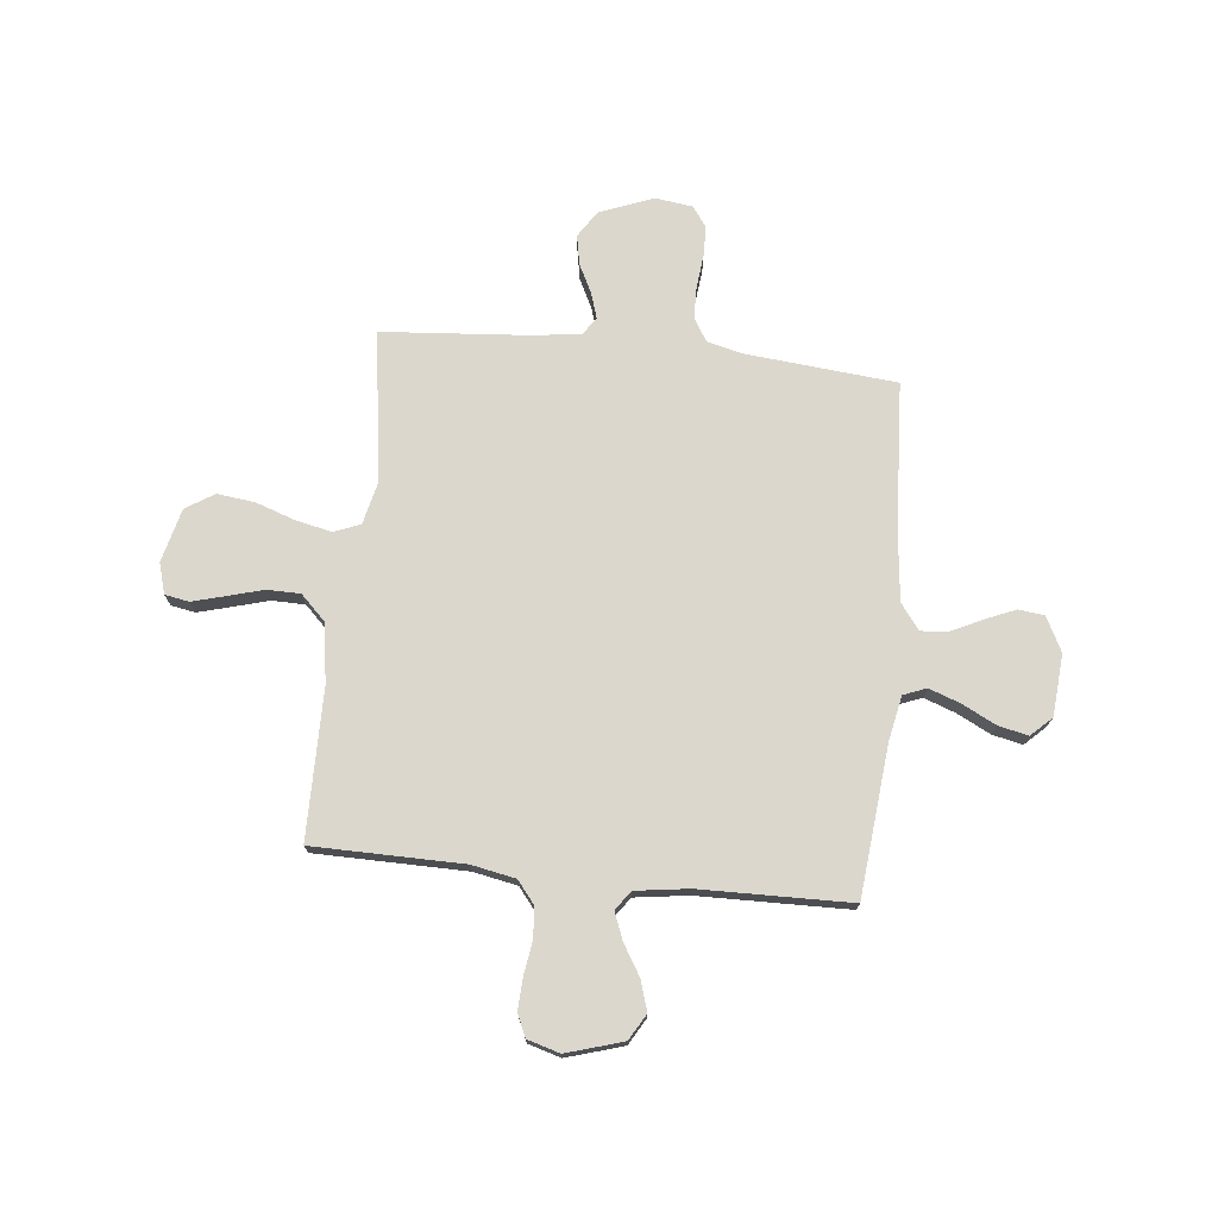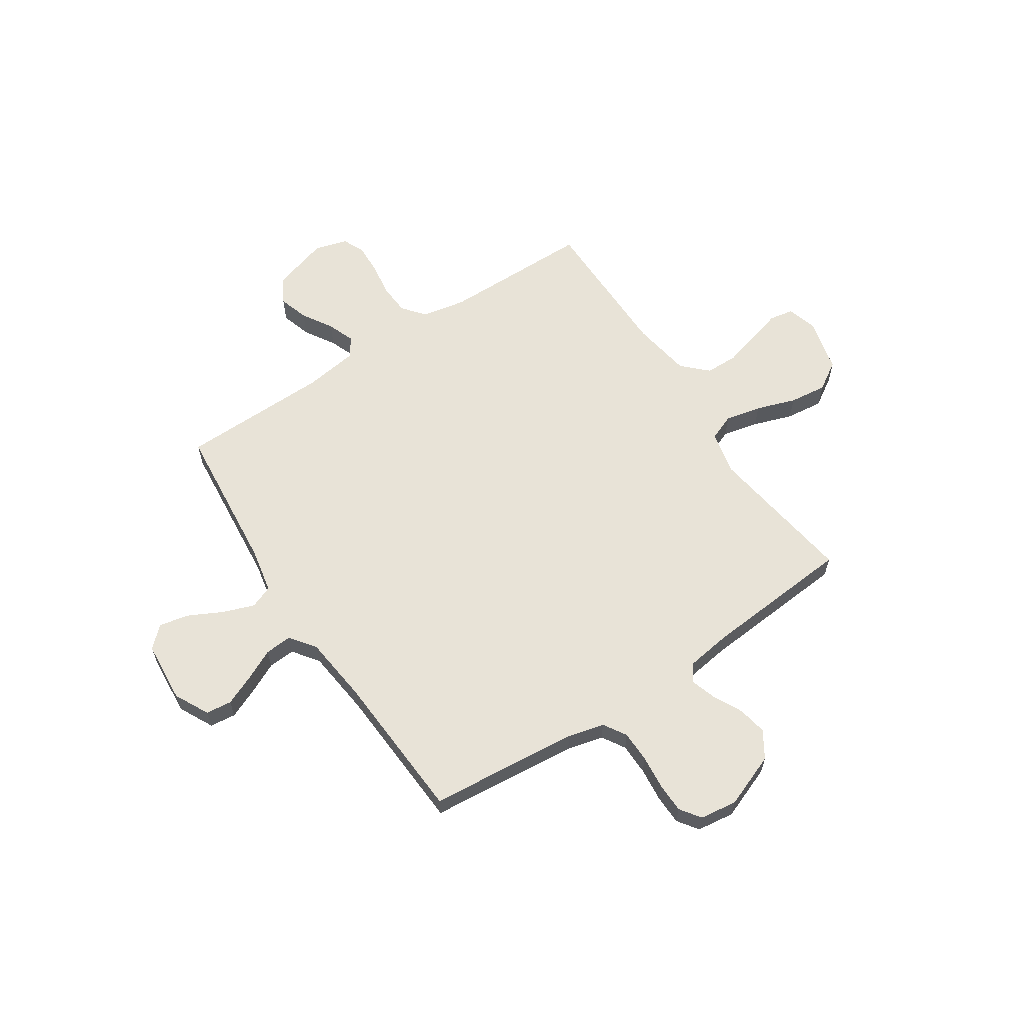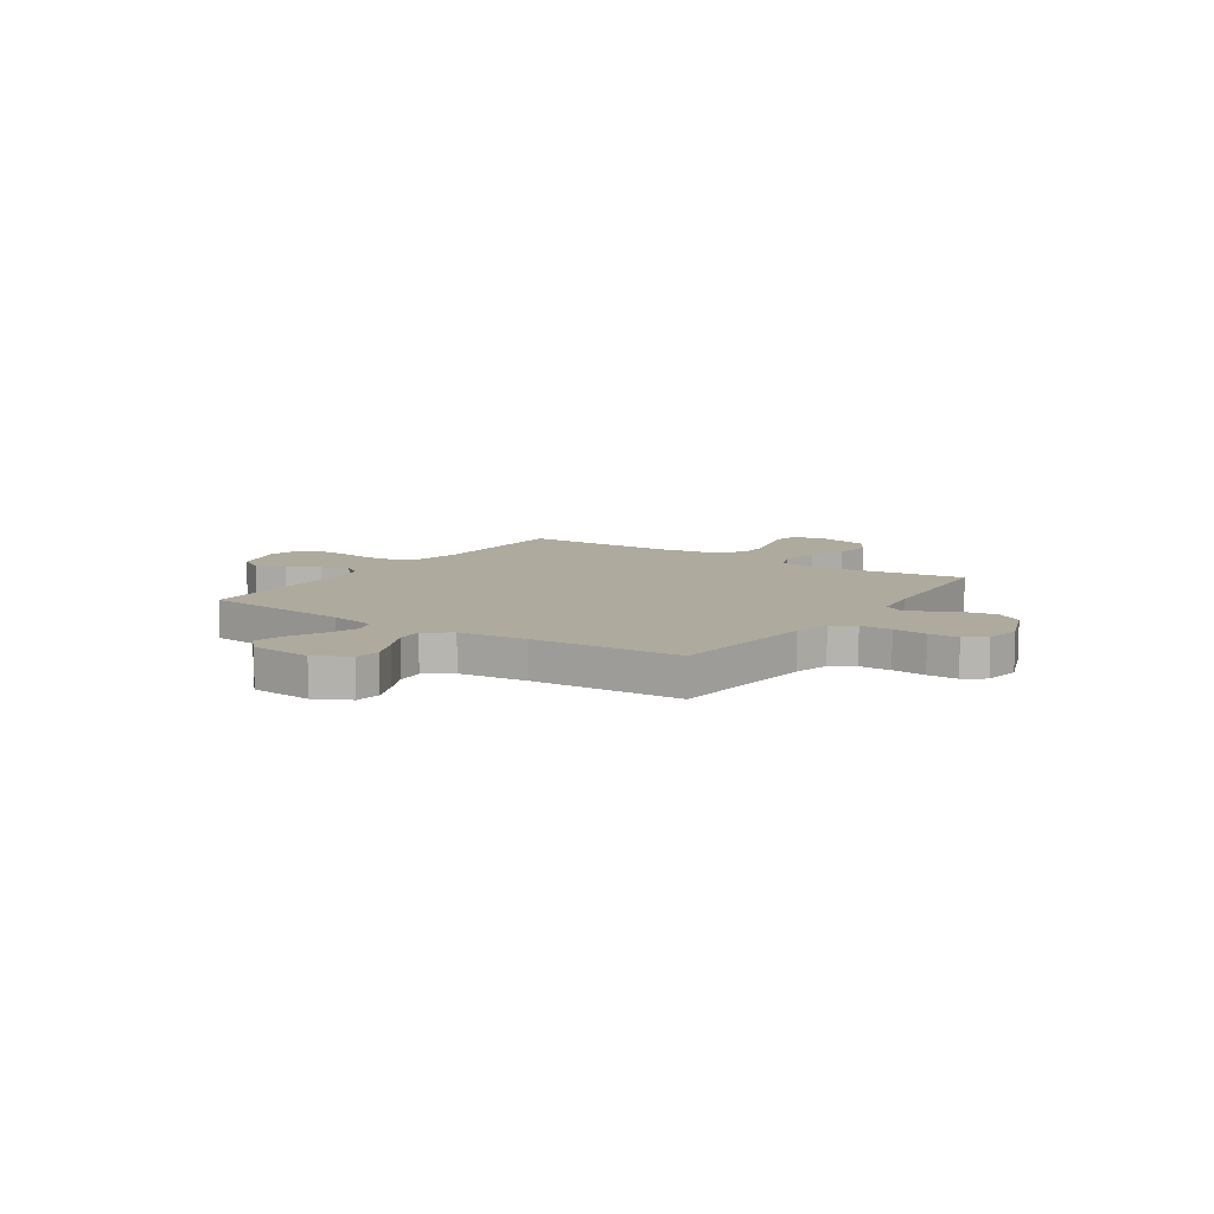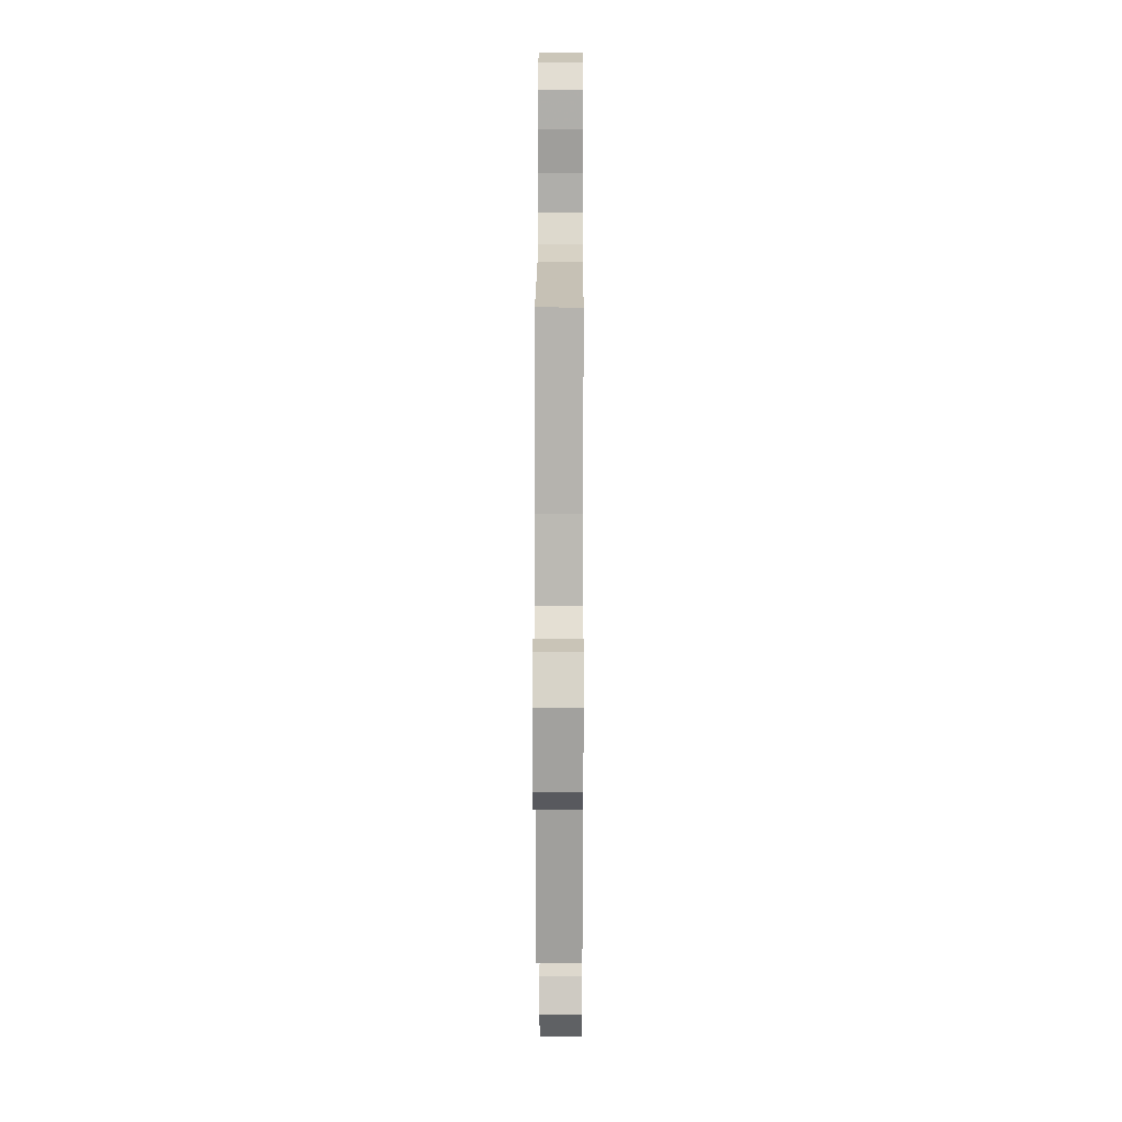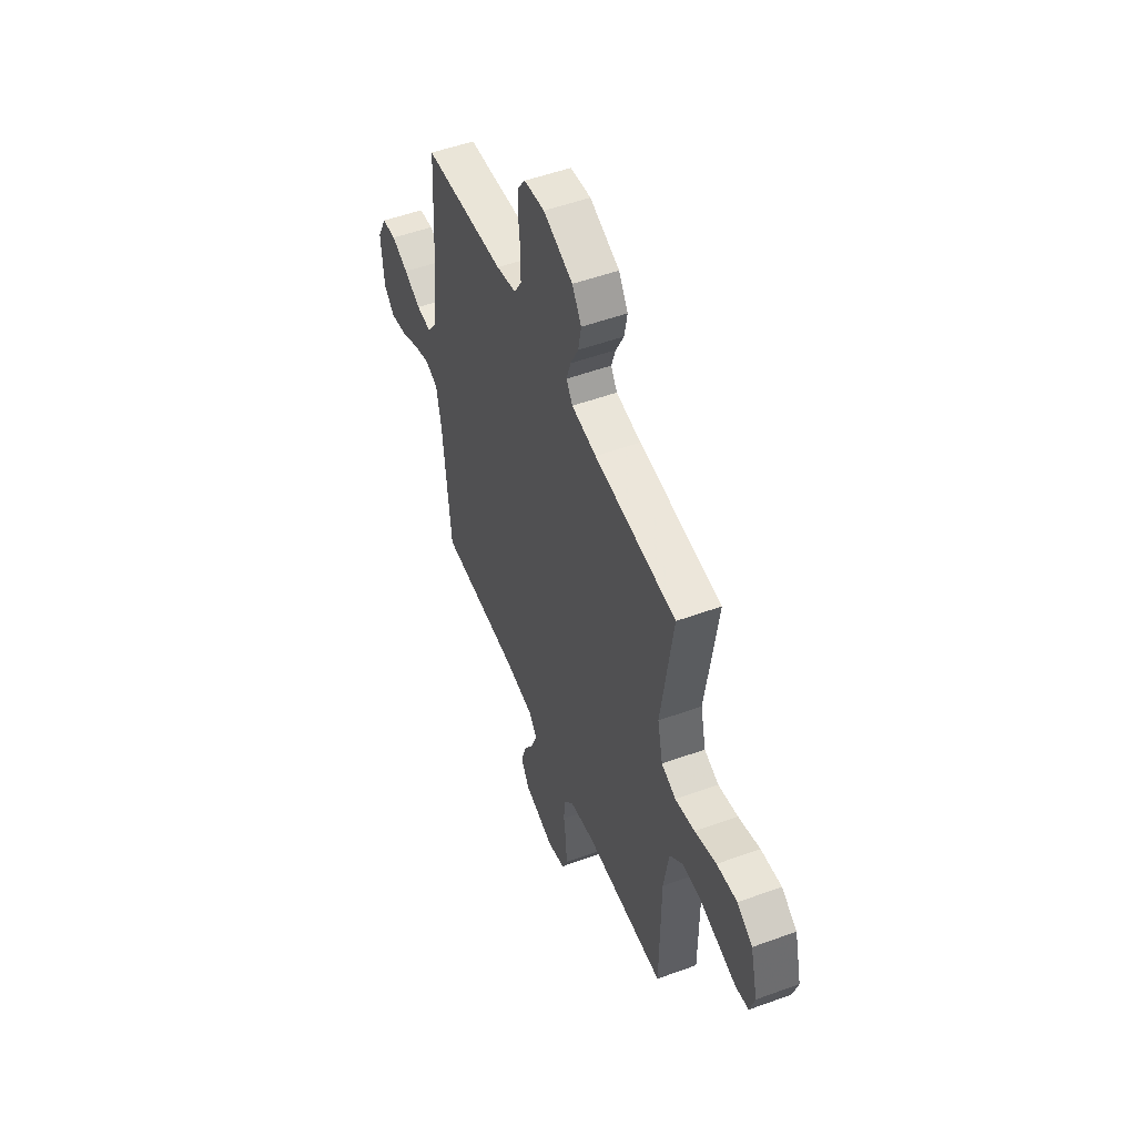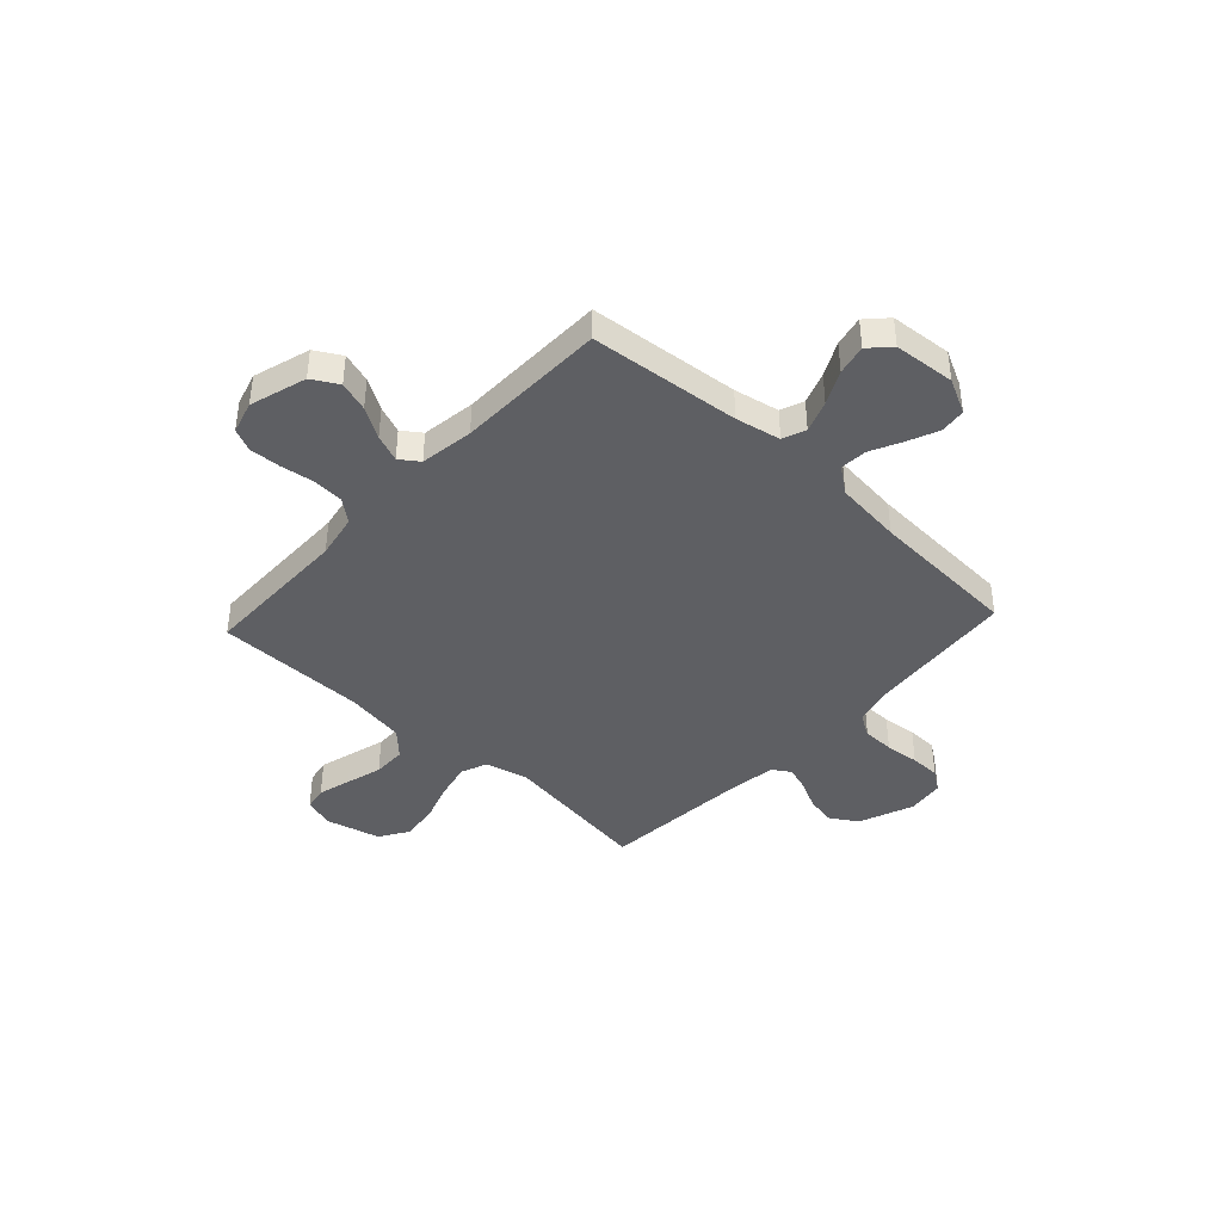
<metadata>
{"format":"obj","ext":"obj","renderer":"f3d","projection":"perspective","resolution":1024,"background":"white","views":[{"elev":73.4,"azim":-174.0,"up":"+Y"},{"elev":61.6,"azim":-33.5,"up":"+Y"},{"elev":9.3,"azim":-56.0,"up":"+Y"},{"elev":13.3,"azim":-89.7,"up":"+Z"},{"elev":52.2,"azim":68.5,"up":"+Z"},{"elev":-41.1,"azim":-132.8,"up":"+Y"}]}
</metadata>
<code>
v -0.5 0.07 0.5
v -0.2 0.07 0.528
v -0.127 0.07 0.546
v -0.099 0.07 0.592
v -0.098 0.07 0.655
v -0.105 0.07 0.723
v -0.104 0.07 0.783
v -0.075 0.07 0.824
v 0 0.07 0.834
v 0.108 0.07 0.792
v 0.142 0.07 0.739
v 0.131 0.07 0.68
v 0.102 0.07 0.622
v 0.086 0.07 0.572
v 0.109 0.07 0.537
v 0.2 0.07 0.524
v 0.5 0.07 0.5
v 0.457 0.07 0.2
v 0.477 0.07 0.113
v 0.53 0.07 0.092
v 0.602 0.07 0.108
v 0.681 0.07 0.135
v 0.756 0.07 0.144
v 0.813 0.07 0.108
v 0.84 0.07 0
v 0.822 0.07 -0.061
v 0.774 0.07 -0.07
v 0.708 0.07 -0.052
v 0.636 0.07 -0.032
v 0.57 0.07 -0.033
v 0.521 0.07 -0.081
v 0.502 0.07 -0.2
v 0.5 0.07 -0.5
v 0.2 0.07 -0.503
v 0.112 0.07 -0.52
v 0.076 0.07 -0.565
v 0.072 0.07 -0.626
v 0.082 0.07 -0.693
v 0.085 0.07 -0.755
v 0.065 0.07 -0.8
v 0 0.07 -0.819
v -0.113 0.07 -0.785
v -0.143 0.07 -0.733
v -0.124 0.07 -0.673
v -0.087 0.07 -0.612
v -0.066 0.07 -0.558
v -0.093 0.07 -0.52
v -0.2 0.07 -0.505
v -0.5 0.07 -0.5
v -0.529 0.07 -0.2
v -0.547 0.07 -0.11
v -0.593 0.07 -0.092
v -0.656 0.07 -0.115
v -0.723 0.07 -0.149
v -0.783 0.07 -0.162
v -0.824 0.07 -0.123
v -0.834 0.07 0
v -0.799 0.07 0.069
v -0.747 0.07 0.075
v -0.686 0.07 0.049
v -0.624 0.07 0.019
v -0.57 0.07 0.015
v -0.532 0.07 0.066
v -0.517 0.07 0.2
v -0.5 0 0.5
v -0.2 0 0.528
v -0.127 0 0.546
v -0.099 0 0.592
v -0.098 0 0.655
v -0.105 0 0.723
v -0.104 0 0.783
v -0.075 0 0.824
v 0 0 0.834
v 0.108 0 0.792
v 0.142 0 0.739
v 0.131 0 0.68
v 0.102 0 0.622
v 0.086 0 0.572
v 0.109 0 0.537
v 0.2 0 0.524
v 0.5 0 0.5
v 0.457 0 0.2
v 0.477 0 0.113
v 0.53 0 0.092
v 0.602 0 0.108
v 0.681 0 0.135
v 0.756 0 0.144
v 0.813 0 0.108
v 0.84 0 0
v 0.822 0 -0.061
v 0.774 0 -0.07
v 0.708 0 -0.052
v 0.636 0 -0.032
v 0.57 0 -0.033
v 0.521 0 -0.081
v 0.502 0 -0.2
v 0.5 0 -0.5
v 0.2 0 -0.503
v 0.112 0 -0.52
v 0.076 0 -0.565
v 0.072 0 -0.626
v 0.082 0 -0.693
v 0.085 0 -0.755
v 0.065 0 -0.8
v 0 0 -0.819
v -0.113 0 -0.785
v -0.143 0 -0.733
v -0.124 0 -0.673
v -0.087 0 -0.612
v -0.066 0 -0.558
v -0.093 0 -0.52
v -0.2 0 -0.505
v -0.5 0 -0.5
v -0.529 0 -0.2
v -0.547 0 -0.11
v -0.593 0 -0.092
v -0.656 0 -0.115
v -0.723 0 -0.149
v -0.783 0 -0.162
v -0.824 0 -0.123
v -0.834 0 0
v -0.799 0 0.069
v -0.747 0 0.075
v -0.686 0 0.049
v -0.624 0 0.019
v -0.57 0 0.015
v -0.532 0 0.066
v -0.517 0 0.2
f 59 60 61
f 58 59 61
f 57 58 61
f 56 57 61
f 55 56 61
f 54 55 61
f 53 54 61
f 52 53 61 62
f 51 52 62 63
f 48 49 50
f 51 63 64
f 50 51 64
f 48 50 64
f 47 48 64
f 43 44 45
f 42 43 45
f 41 42 45
f 40 41 45
f 39 40 45
f 38 39 45
f 37 38 45
f 36 37 45 46
f 64 1 2
f 47 64 2
f 46 47 2
f 36 46 2
f 35 36 2
f 27 28 29
f 26 27 29
f 25 26 29
f 24 25 29
f 23 24 29
f 22 23 29
f 21 22 29
f 20 21 29 30
f 19 20 30 31
f 16 17 18
f 19 31 32
f 18 19 32
f 16 18 32
f 15 16 32
f 11 12 13
f 10 11 13
f 9 10 13
f 8 9 13
f 7 8 13
f 6 7 13
f 5 6 13
f 4 5 13 14
f 32 33 34
f 15 32 34
f 14 15 34
f 4 14 34
f 3 4 34
f 2 3 34 35
f 125 124 123
f 125 123 122
f 125 122 121
f 125 121 120
f 125 120 119
f 125 119 118
f 125 118 117
f 126 125 117 116
f 127 126 116 115
f 114 113 112
f 128 127 115
f 128 115 114
f 128 114 112
f 128 112 111
f 109 108 107
f 109 107 106
f 109 106 105
f 109 105 104
f 109 104 103
f 109 103 102
f 109 102 101
f 110 109 101 100
f 66 65 128
f 66 128 111
f 66 111 110
f 66 110 100
f 66 100 99
f 93 92 91
f 93 91 90
f 93 90 89
f 93 89 88
f 93 88 87
f 93 87 86
f 93 86 85
f 94 93 85 84
f 95 94 84 83
f 82 81 80
f 96 95 83
f 96 83 82
f 96 82 80
f 96 80 79
f 77 76 75
f 77 75 74
f 77 74 73
f 77 73 72
f 77 72 71
f 77 71 70
f 77 70 69
f 78 77 69 68
f 98 97 96
f 98 96 79
f 98 79 78
f 98 78 68
f 98 68 67
f 99 98 67 66
f 1 65 66 2
f 2 66 67 3
f 3 67 68 4
f 4 68 69 5
f 5 69 70 6
f 6 70 71 7
f 7 71 72 8
f 8 72 73 9
f 9 73 74 10
f 10 74 75 11
f 11 75 76 12
f 12 76 77 13
f 13 77 78 14
f 14 78 79 15
f 15 79 80 16
f 16 80 81 17
f 17 81 82 18
f 18 82 83 19
f 19 83 84 20
f 20 84 85 21
f 21 85 86 22
f 22 86 87 23
f 23 87 88 24
f 24 88 89 25
f 25 89 90 26
f 26 90 91 27
f 27 91 92 28
f 28 92 93 29
f 29 93 94 30
f 30 94 95 31
f 31 95 96 32
f 32 96 97 33
f 33 97 98 34
f 34 98 99 35
f 35 99 100 36
f 36 100 101 37
f 37 101 102 38
f 38 102 103 39
f 39 103 104 40
f 40 104 105 41
f 41 105 106 42
f 42 106 107 43
f 43 107 108 44
f 44 108 109 45
f 45 109 110 46
f 46 110 111 47
f 47 111 112 48
f 48 112 113 49
f 49 113 114 50
f 50 114 115 51
f 51 115 116 52
f 52 116 117 53
f 53 117 118 54
f 54 118 119 55
f 55 119 120 56
f 56 120 121 57
f 57 121 122 58
f 58 122 123 59
f 59 123 124 60
f 60 124 125 61
f 61 125 126 62
f 62 126 127 63
f 63 127 128 64
f 64 128 65 1

</code>
